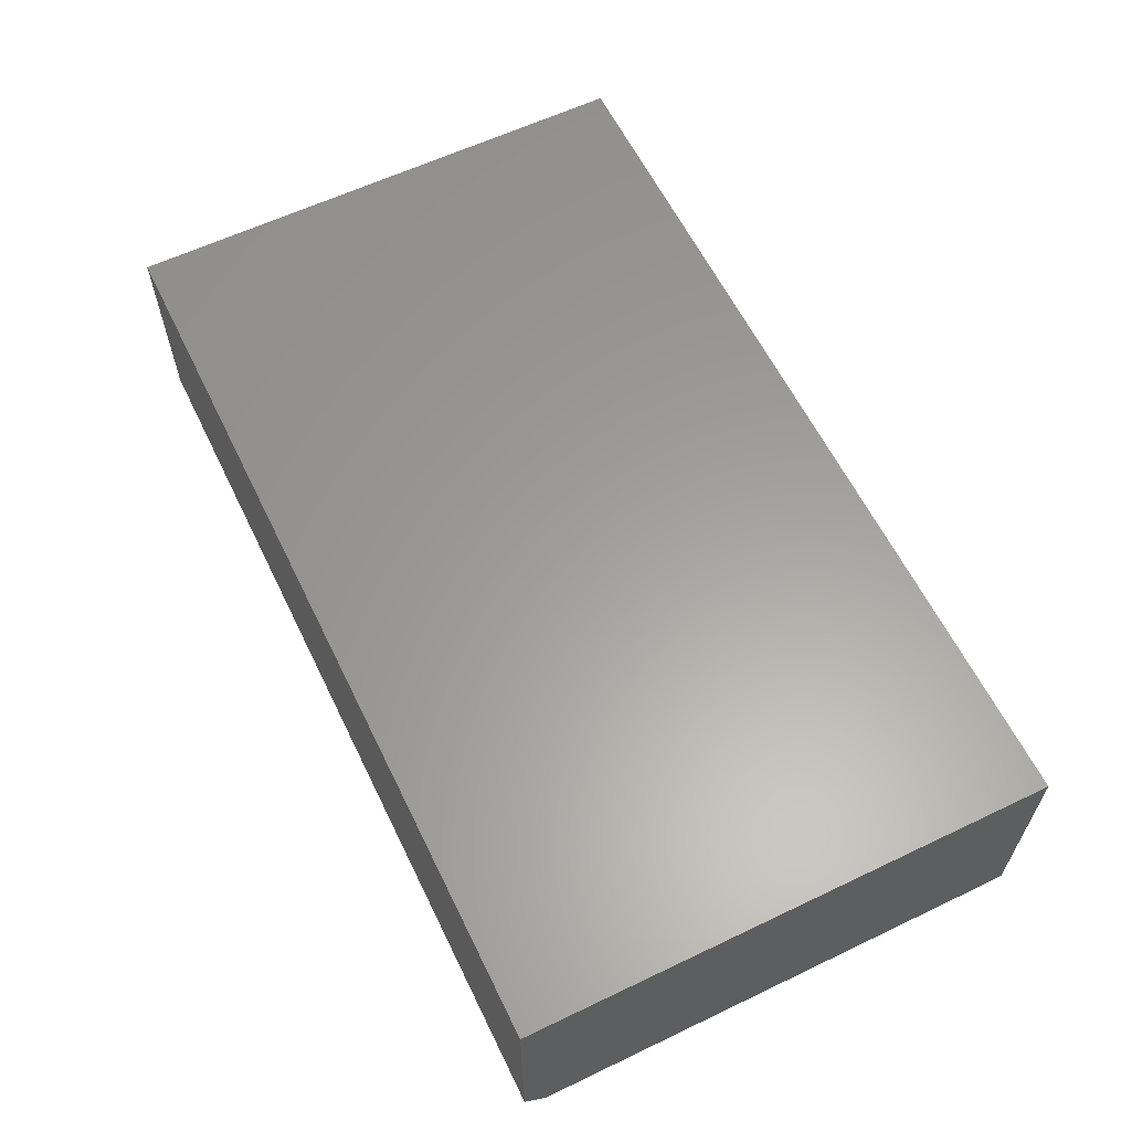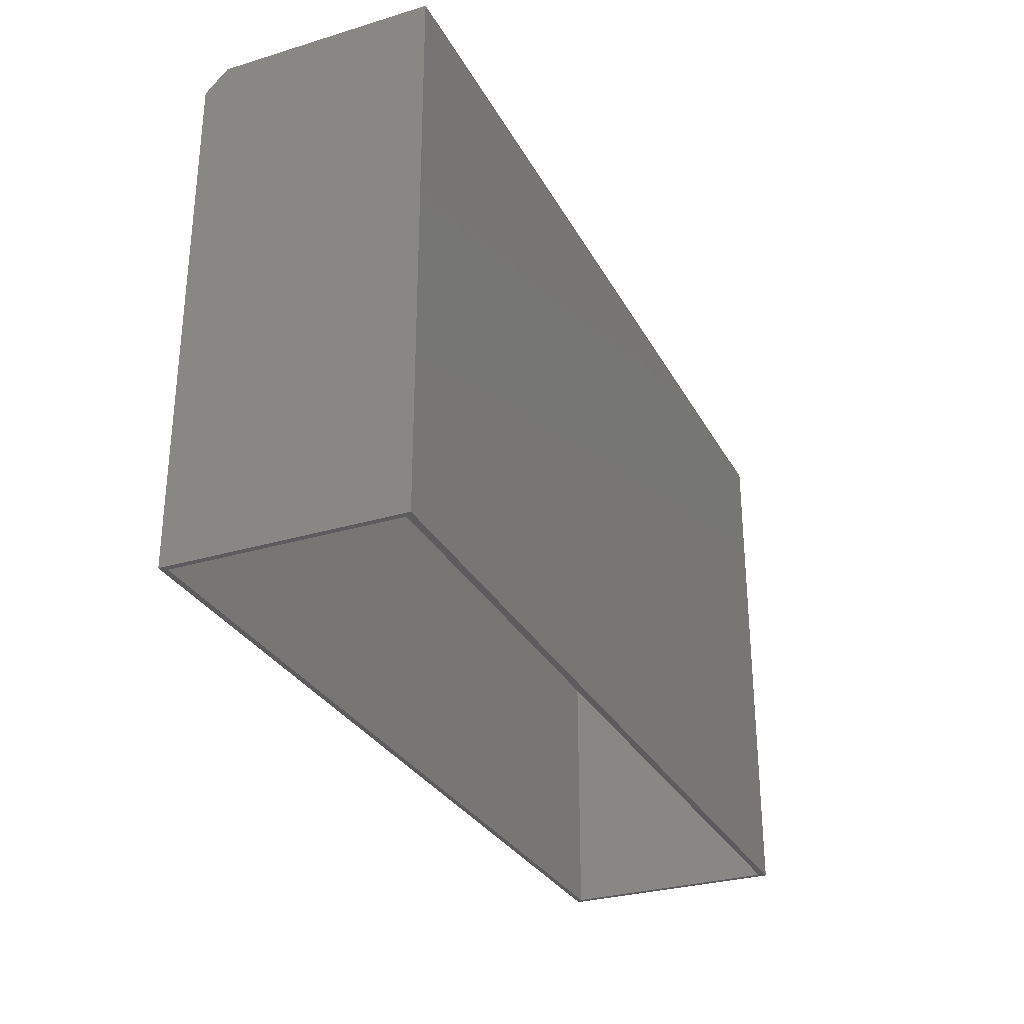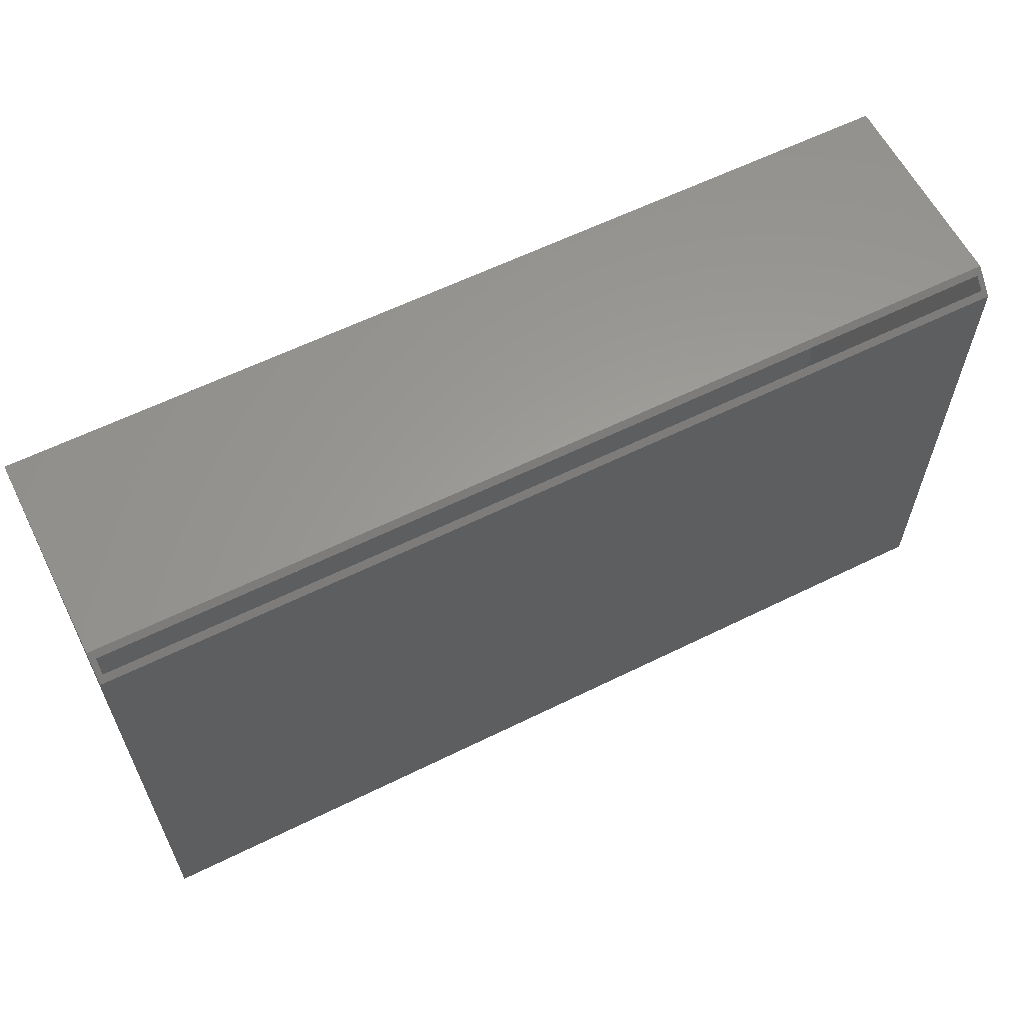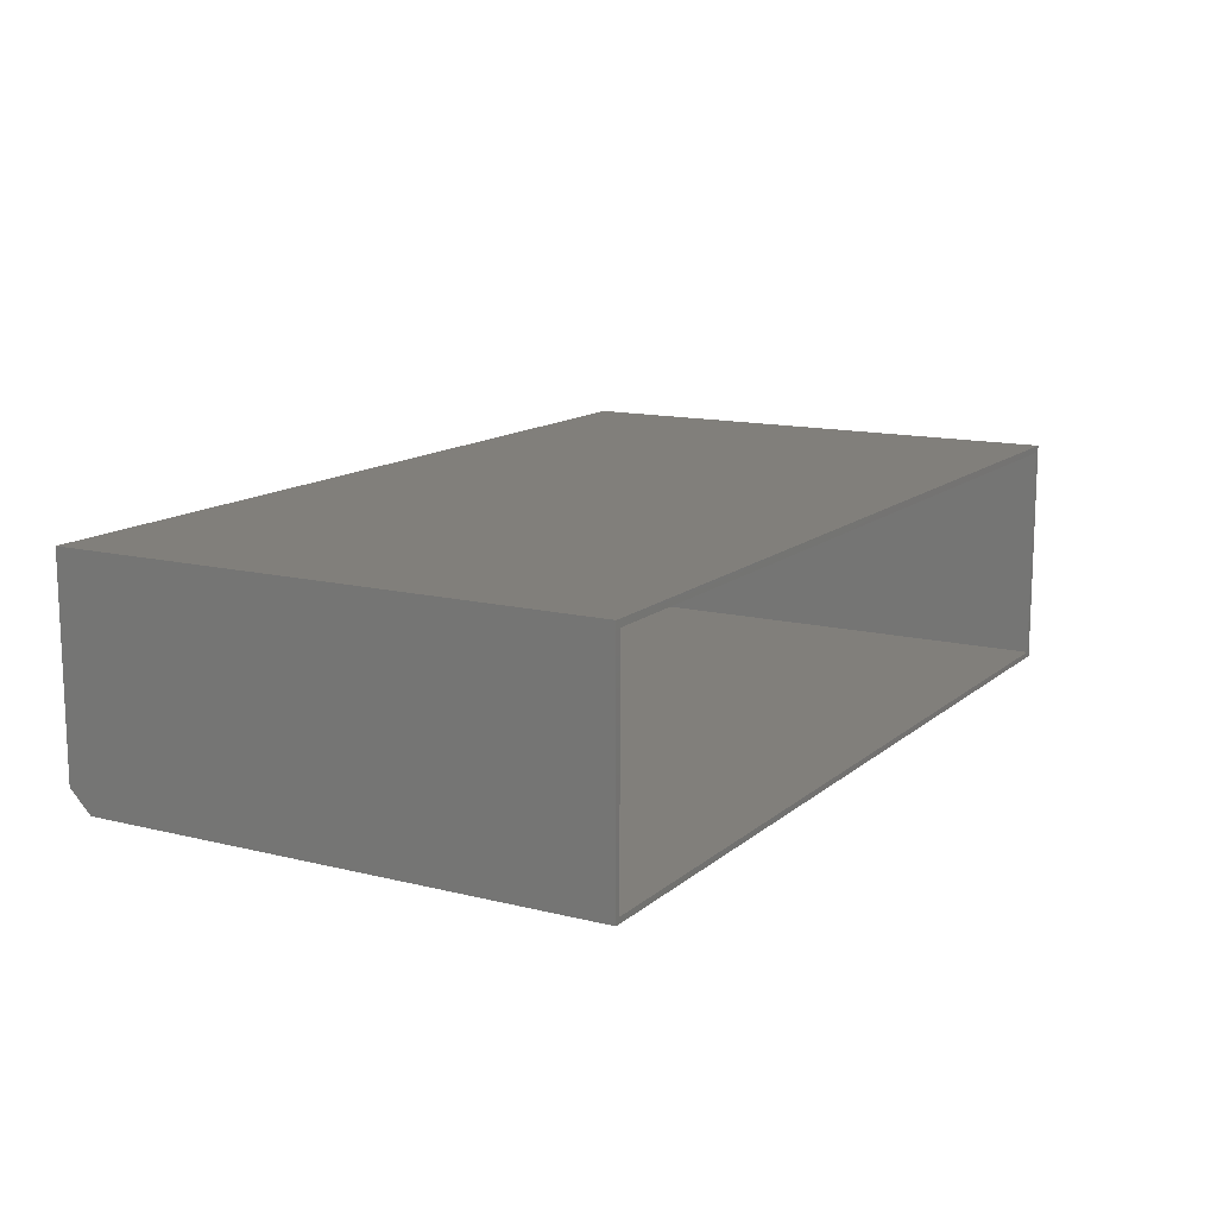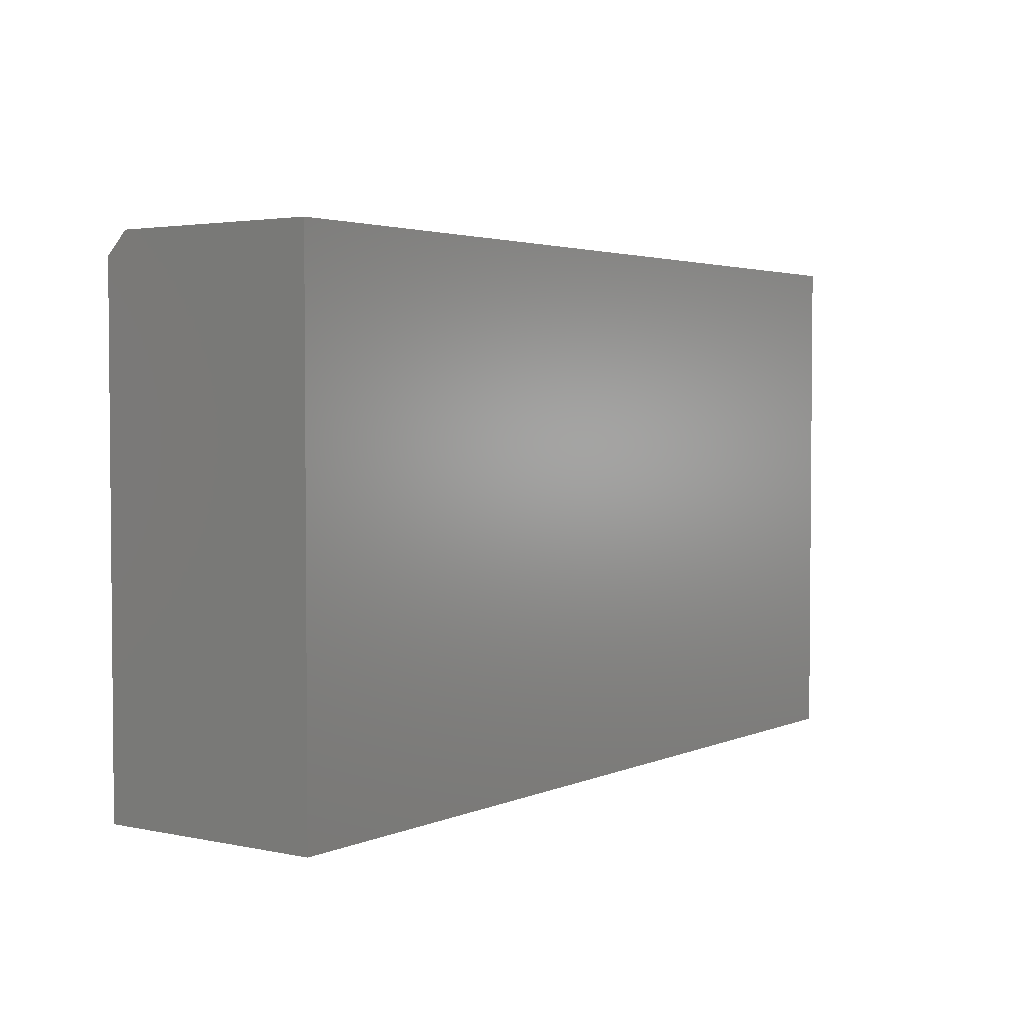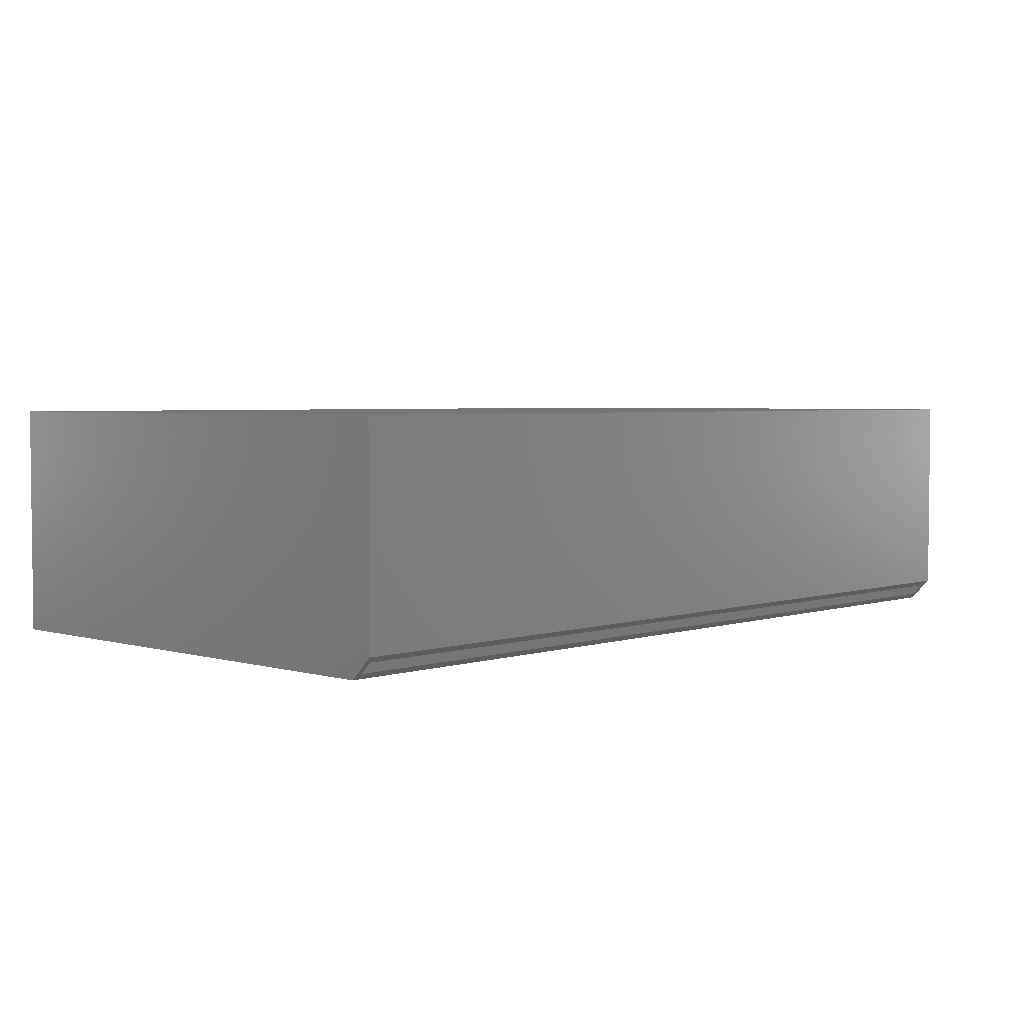
<metadata>
{"format":"stl","ext":"stl","renderer":"f3d","projection":"perspective","resolution":1024,"background":"white","views":[{"elev":60.9,"azim":-116.0,"up":"+Z"},{"elev":-29.8,"azim":-66.2,"up":"+Y"},{"elev":60.7,"azim":153.3,"up":"+Y"},{"elev":13.2,"azim":-60.4,"up":"+Z"},{"elev":3.0,"azim":-54.6,"up":"+Y"},{"elev":3.6,"azim":133.6,"up":"+Z"}]}
</metadata>
<code>
# stl→obj: 20 verts, 40 faces
v -0.6328 -0.02344 -0.1562
v -0.6328 -0.75 -0.1562
v 0.6406 -0.02344 -0.1562
v 0.6406 -0.75 -0.1562
v 0.6406 -0.75 0.1521
v 0.6406 -0.007812 0.1521
v 0.6406 -0.007812 -0.1406
v -0.6328 -0.75 0.1521
v -0.6328 -0.007812 0.1521
v -0.6328 -0.007812 -0.1406
v -0.6406 -0.75 0.1616
v -0.6406 -0.75 -0.1641
v 0.6484 -0.75 0.1616
v 0.6484 -0.75 -0.1641
v 0.6484 -0.03125 -0.1641
v -0.6406 -0.03125 -0.1641
v -0.6406 1.735e-18 -0.1328
v 0.6484 1.448e-16 -0.1328
v -0.6406 1.808e-17 0.1616
v 0.6484 1.612e-16 0.1616
f 1 2 3
f 3 2 4
f 4 5 3
f 3 5 6
f 3 6 7
f 8 2 9
f 9 2 1
f 9 1 10
f 10 7 9
f 9 7 6
f 11 2 8
f 11 12 2
f 13 11 8
f 13 8 5
f 13 5 4
f 14 13 4
f 14 4 2
f 14 2 12
f 15 3 7
f 16 17 10
f 16 10 1
f 16 1 3
f 16 3 15
f 10 17 7
f 7 17 18
f 7 18 15
f 6 5 9
f 9 5 8
f 17 19 18
f 18 19 20
f 12 11 16
f 16 11 19
f 16 19 17
f 13 14 20
f 20 14 15
f 20 15 18
f 12 16 14
f 14 16 15
f 13 20 11
f 11 20 19

</code>
